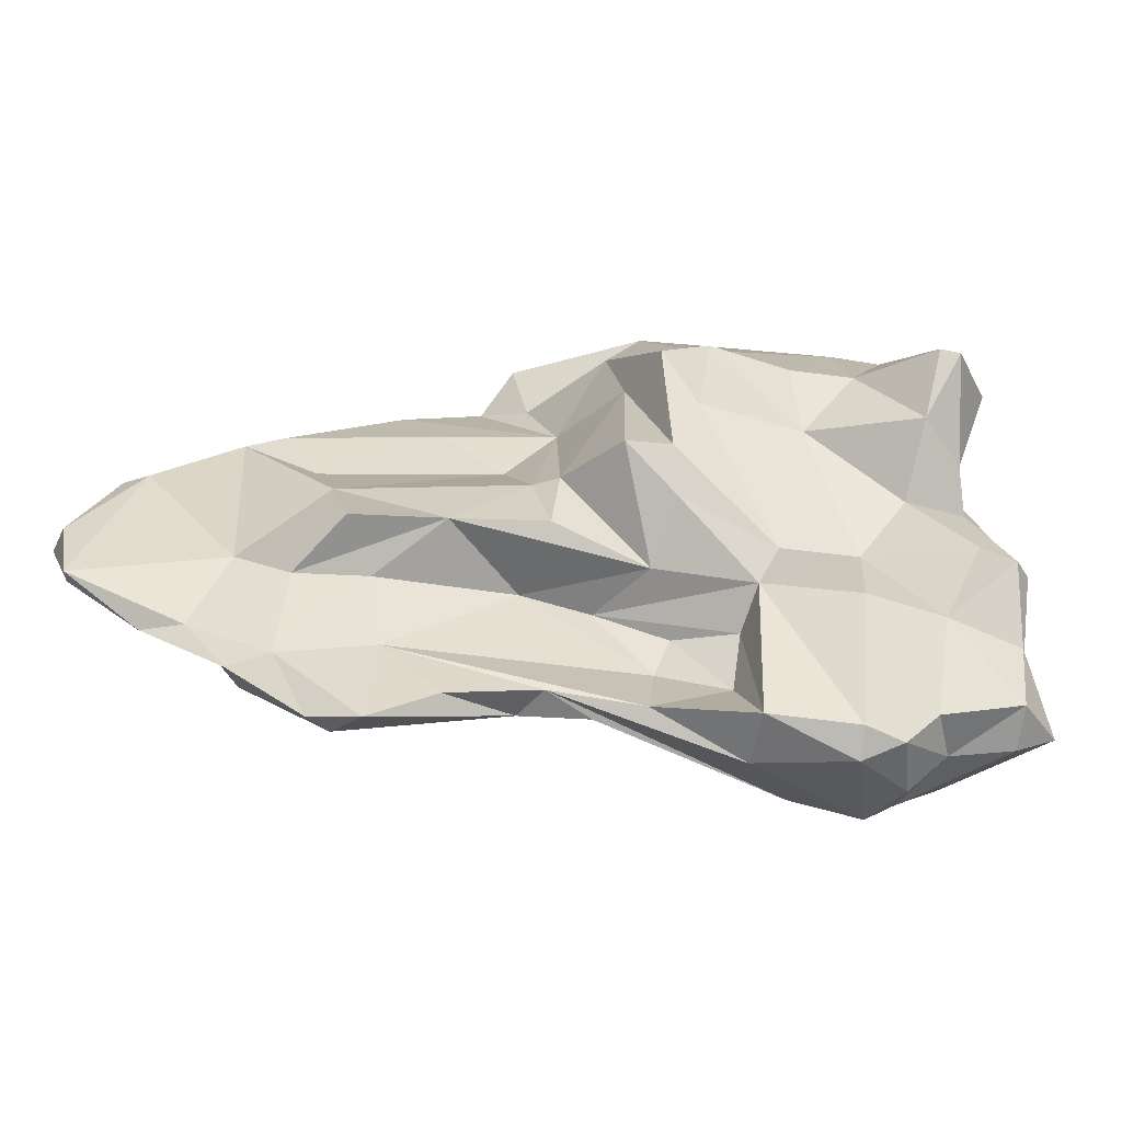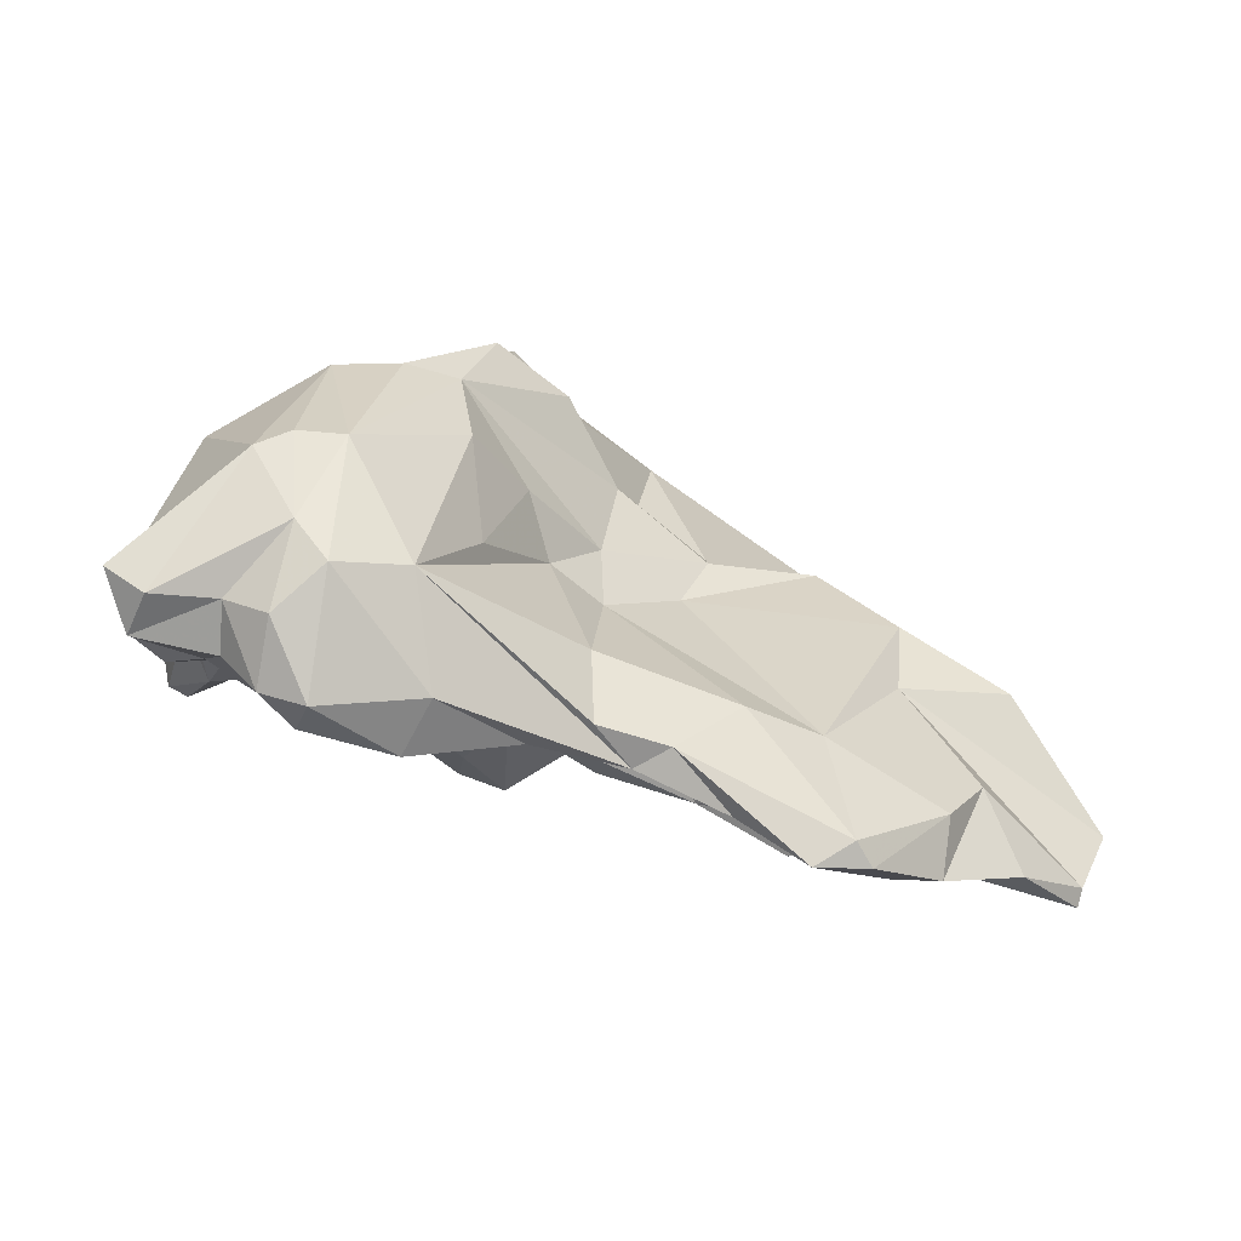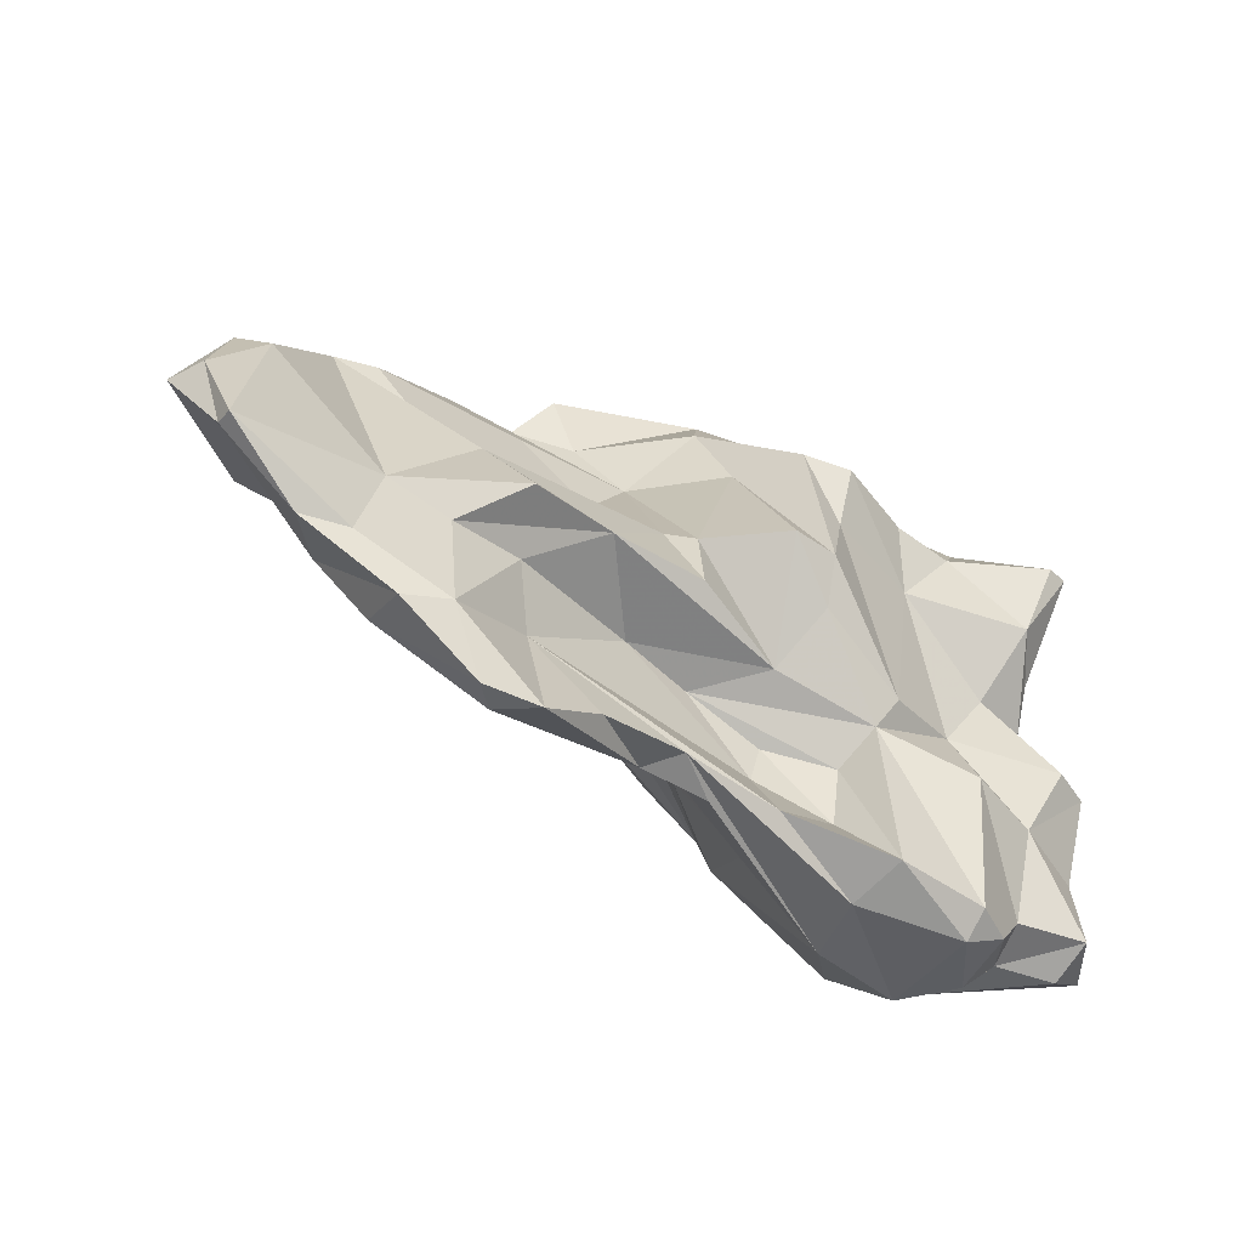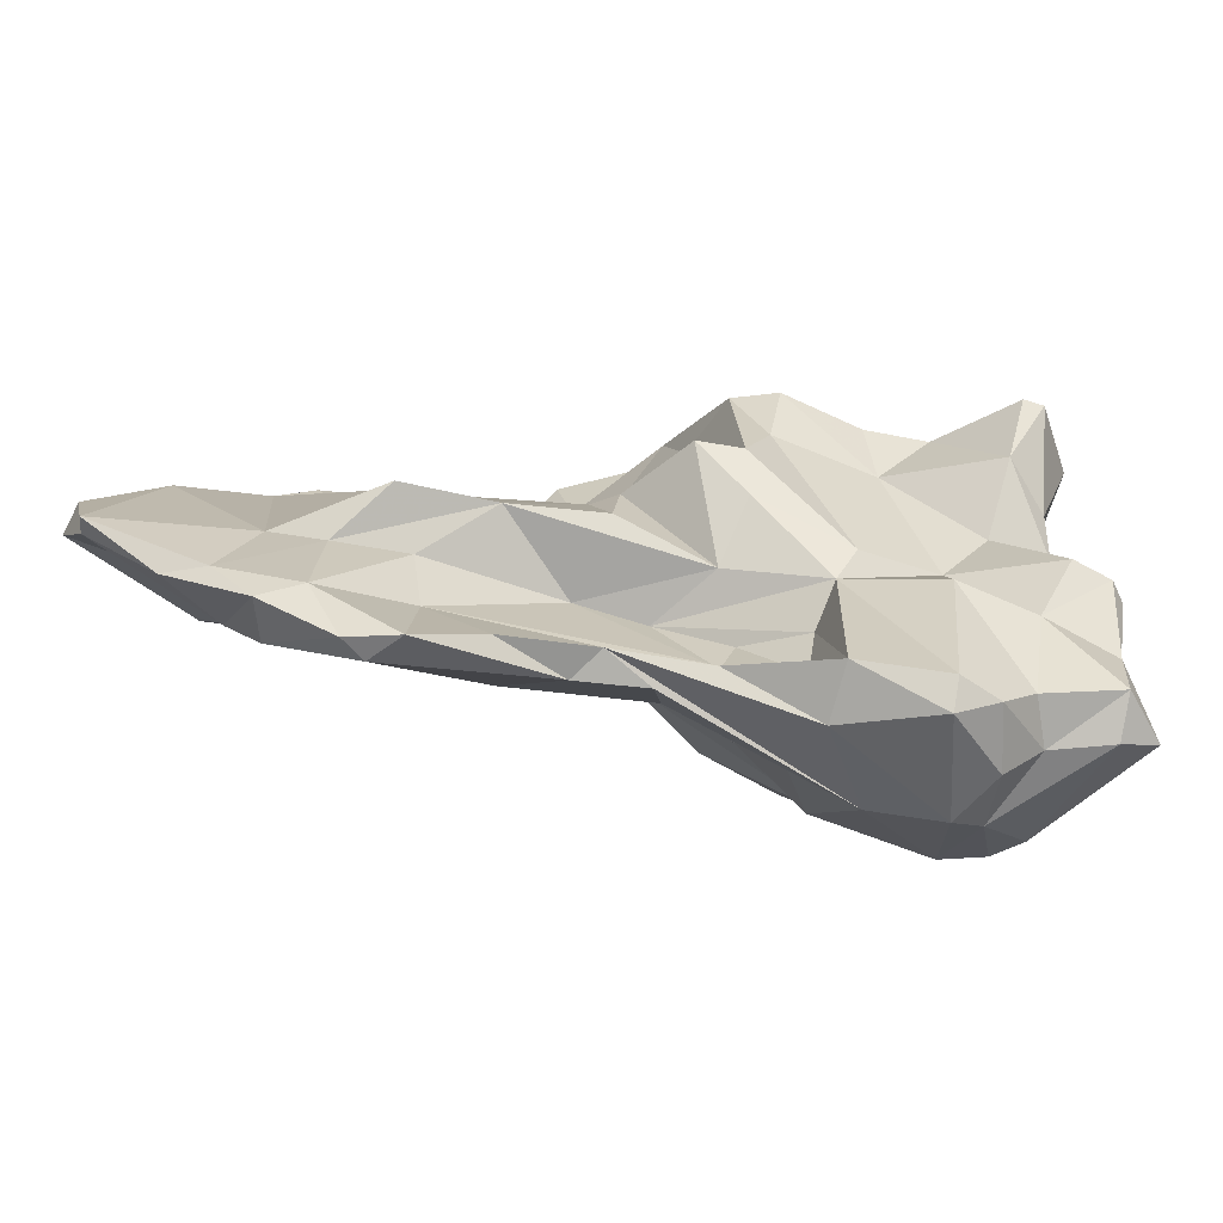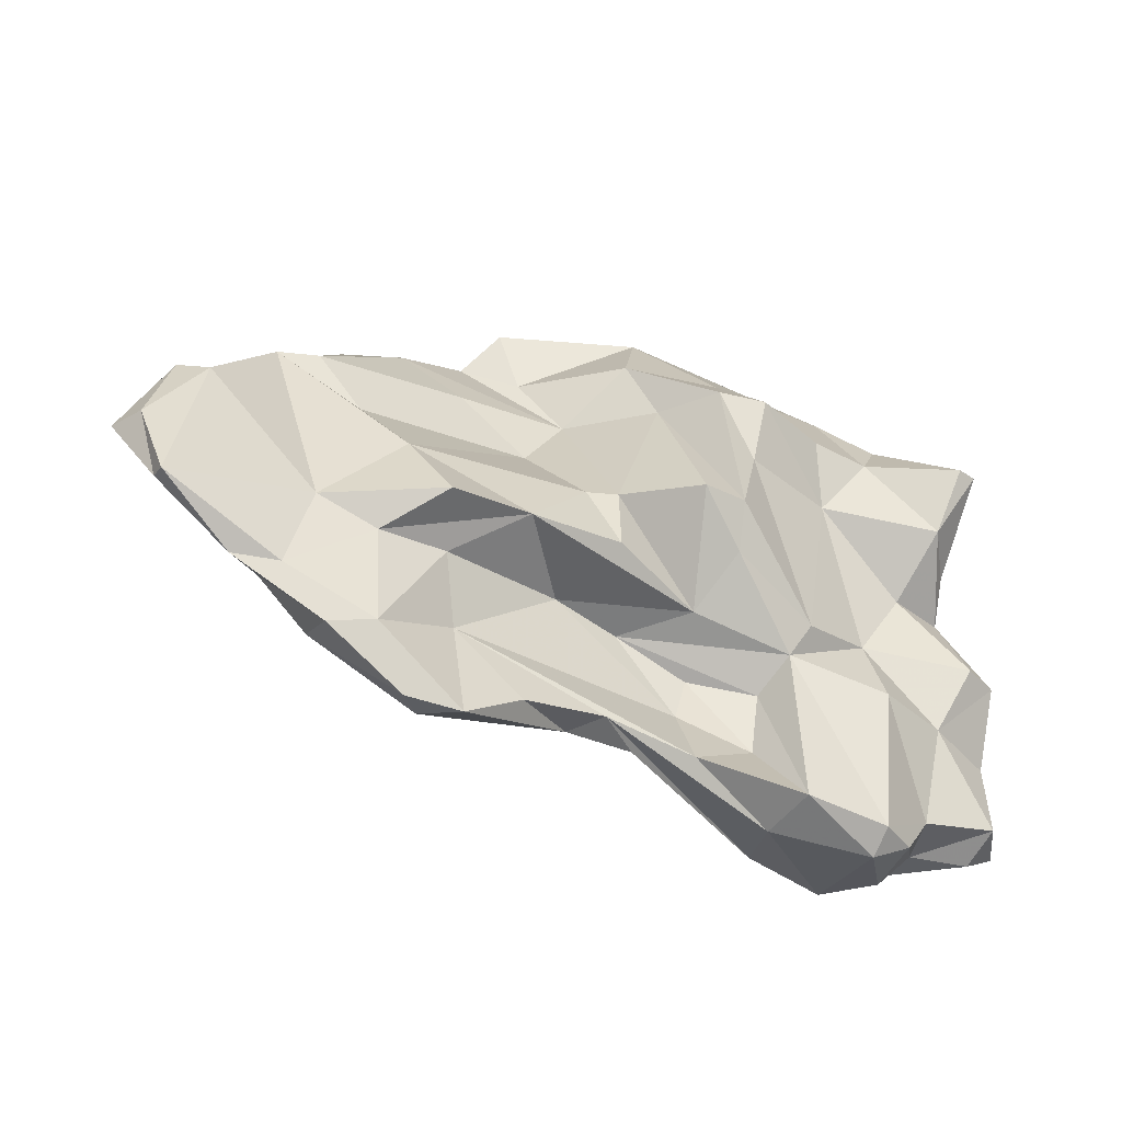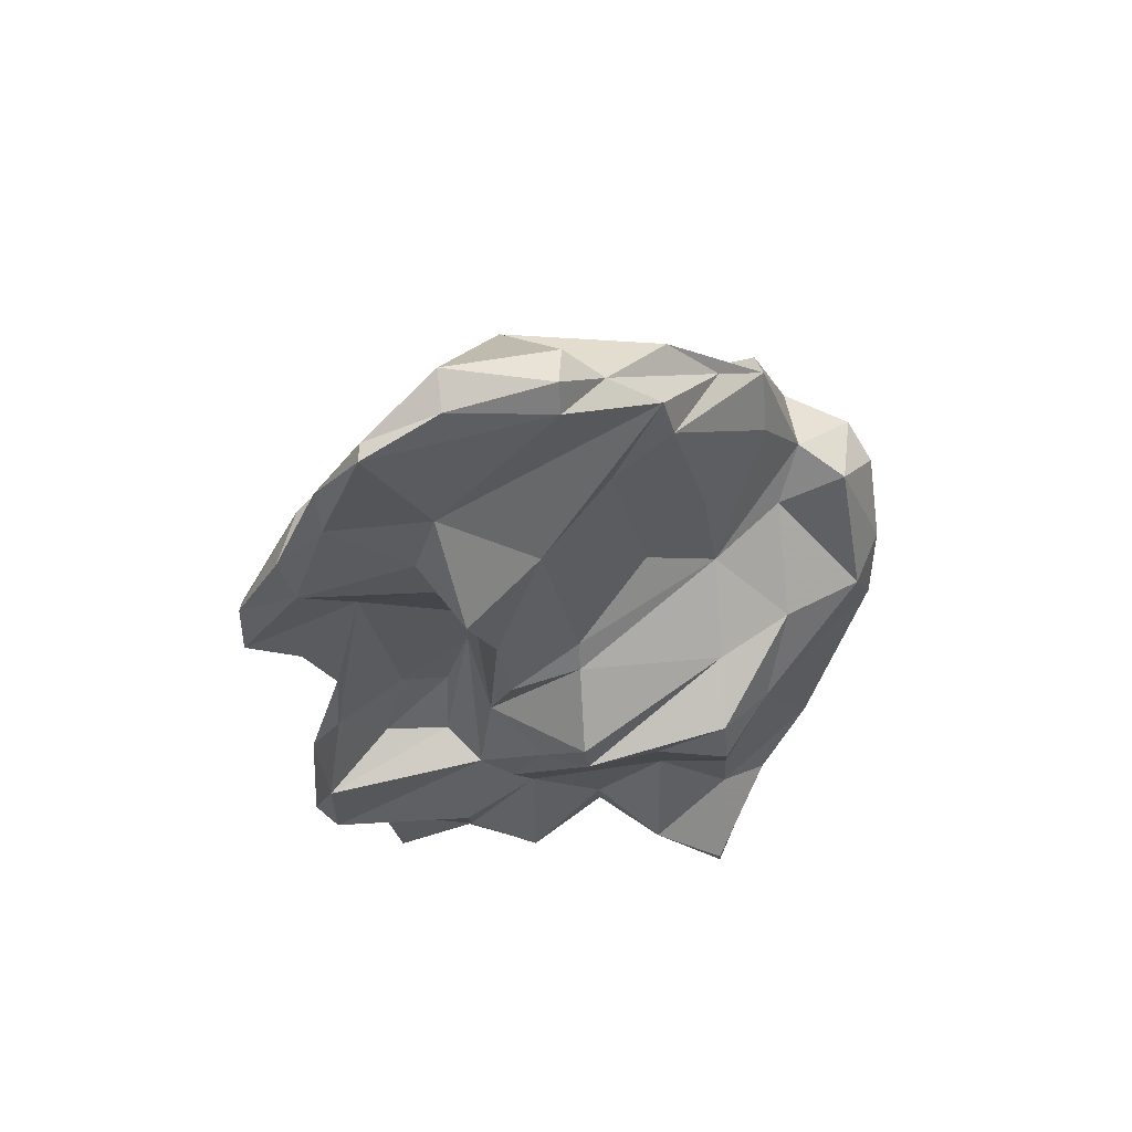
<metadata>
{"format":"obj","ext":"obj","renderer":"f3d","projection":"perspective","resolution":1024,"background":"white","views":[{"elev":-37.5,"azim":16.0,"up":"+Z"},{"elev":2.9,"azim":173.4,"up":"+Y"},{"elev":-41.7,"azim":-18.7,"up":"+Z"},{"elev":-57.4,"azim":11.8,"up":"+Z"},{"elev":-32.0,"azim":-12.2,"up":"+Z"},{"elev":-44.5,"azim":-82.0,"up":"+Y"}]}
</metadata>
<code>
v 129.1 288.3 100.7
v 130.3 292.4 104.7
v 130.2 290.6 104.6
v 128.1 289.5 100.7
v 129.8 288 97.72
v 131.5 290.3 104.5
v 130 287.3 97.64
v 132.2 292.8 106.1
v 133.4 295.9 108.3
v 135.8 290 99.16
v 132.7 288.8 95.37
v 136 296.8 110
v 134.2 293.4 108
v 131.4 295.1 102.2
v 134.7 288.8 95.26
v 135.9 293.6 108.2
v 134 292.1 96.52
v 137.7 293.3 105.6
v 136.3 295.5 100.8
v 135.9 291.4 93.82
v 136.4 289.1 93.11
v 138.3 289.2 93.46
v 138.3 290.2 97.98
v 137.3 298 111.8
v 139.4 291.1 102.6
v 142.8 299.6 112.9
v 137.1 298.8 111.5
v 139.4 289.9 90.87
v 139.8 297.5 111.6
v 142.3 302.3 112.5
v 135.6 297.7 103.7
v 143.2 300.2 105
v 138.4 299.7 106.7
v 140.9 289.2 99.54
v 144.2 291.6 92.14
v 141.5 291.8 94.98
v 141.1 291.5 98.17
v 145 296.2 106.2
v 142.3 296.2 108.9
v 141.7 290.1 90.52
v 142.7 300.1 106.9
v 144.4 291.2 100.1
v 140.1 291 90.72
v 145.2 298.8 111.8
v 140.3 294.2 95.16
v 144.6 304 111.9
v 144.1 302.2 115.1
v 144.6 298.9 102.8
v 145.6 301.3 115.9
v 147.1 293.6 103.1
v 146.1 295 98.73
v 146.9 297.6 108.9
v 146.8 303.2 104.8
v 143.4 295.4 94.6
v 147 305.3 111.9
v 147.9 304.7 115.4
v 150.5 298.8 114.9
v 146.1 301.7 106.7
v 146.7 304.9 114.9
v 146.3 294.2 92.32
v 148.8 296.2 97.99
v 149.5 296.4 111.7
v 148.2 292.4 100.1
v 148.3 293.3 102.9
v 147.9 298.8 100.2
v 148.6 306.3 106.6
v 148 306.3 109.2
v 144.4 299.1 114.7
v 151.7 294.6 98.58
v 149.7 306.6 110.6
v 148.9 297.4 94.81
v 148.8 306.9 104.6
v 150.6 295.3 108.7
v 147.8 300.9 102.1
v 151.4 308.5 106.2
v 150.4 304.1 114.9
v 149.3 300.5 115.9
v 149.1 295 92.18
v 151.3 296.3 94.67
v 151.5 291.5 102.7
v 150 300.4 99.5
v 150.8 303.2 99.63
v 152.7 300.4 115.4
v 151.8 296.8 96.56
v 153 306.5 109.9
v 147.7 293.3 92.73
v 153.3 292.1 102.6
v 152.2 305.5 111.7
v 152.7 293.1 108.6
v 150.6 308.9 109
v 154.4 296.3 93.37
v 151.7 308.9 103.7
v 152.8 301.3 95.1
v 153.2 293 100.7
v 153.3 295.3 110.5
v 153.9 308.2 105.8
v 151.5 294.4 91.91
v 154.8 293.2 108.5
v 154.2 293.4 105.6
v 153.1 305.2 97.19
v 153.3 307.3 100.2
v 156.8 295 98.79
v 159 299.2 112
v 154.7 296.4 96.06
v 155.9 294.1 90.63
v 155.4 300.6 90.86
v 155.5 307.9 99.56
v 154.1 301.9 113.6
v 157.7 295.4 108.3
v 154.8 296.2 89.91
v 155.6 307.6 102.6
v 155.8 295.2 97.43
v 160.1 296.4 108.1
v 157.6 305.1 93.1
v 159.6 297 99.22
v 158.3 300.8 89.58
v 159.4 295.1 90.12
v 160.6 303.7 108.3
v 157.9 295.9 105.3
v 159.9 301.6 110.4
v 158.2 307.8 99.21
v 159 296 89.13
v 159.5 305.3 92.97
v 159.9 295.3 96.14
v 161.1 297.8 109.8
v 161 305.8 102.2
v 159.4 302.2 90.91
v 160.3 299.1 89.46
v 160.7 296.4 89.92
v 162.5 304.6 102.1
v 161.6 297.6 102
v 162.7 297.2 95.78
v 163.9 294.9 107.4
v 160.8 300 110.7
v 161.9 299.5 91.02
v 160.9 304.7 92.83
v 163 301.1 105
v 162 297.5 91.63
v 163 295.7 104.6
v 163.7 298.9 101.8
v 163.3 302.1 108.1
v 162.8 305.1 98.88
v 164.3 296.9 98.63
v 164.7 295.3 107.4
v 165.2 298.7 107.7
v 163.9 298 103.7
v 164.5 299.7 90.95
v 165.6 297.9 98.44
v 165.1 298.2 91.94
v 165.9 300.6 91.75
v 165.3 299.2 95.17
v 165.9 299 98.41
v 165.1 301.1 95.25
g foo
f 108 76 83
f 77 83 56
f 83 76 56
f 57 83 77
f 95 83 57
f 77 56 49
f 49 56 59
f 68 57 77
f 49 59 47
f 77 49 68
f 68 49 47
f 26 68 47
f 103 120 108
f 120 88 108
f 108 88 76
f 103 108 83
f 95 103 83
f 55 56 88
f 76 88 56
f 55 59 56
f 55 47 59
f 55 46 47
f 62 95 57
f 47 46 30
f 44 57 68
f 44 62 57
f 26 47 30
f 44 68 26
f 27 30 46
f 26 30 24
f 24 30 27
f 29 26 24
f 118 120 141
f 134 141 120
f 145 141 134
f 145 134 144
f 133 134 125
f 144 134 133
f 134 120 103
f 125 134 103
f 120 118 85
f 113 133 125
f 120 85 88
f 125 103 113
f 103 109 113
f 85 90 70
f 88 85 70
f 109 103 95
f 70 90 67
f 70 55 88
f 98 109 95
f 55 70 67
f 62 89 95
f 98 95 89
f 55 67 46
f 73 89 62
f 52 62 44
f 73 62 52
f 26 52 44
f 41 32 46
f 32 27 46
f 39 52 29
f 52 26 29
f 24 16 29
f 39 29 16
f 16 24 12
f 12 24 9
f 13 16 12
f 9 8 12
f 8 13 12
f 137 141 145
f 118 141 137
f 146 137 145
f 130 118 137
f 146 145 144
f 126 96 118
f 130 126 118
f 133 139 144
f 139 146 144
f 118 96 85
f 139 133 113
f 85 96 90
f 90 96 75
f 119 139 113
f 109 119 113
f 90 75 67
f 66 67 75
f 98 119 109
f 99 119 98
f 99 98 89
f 58 46 66
f 66 46 67
f 89 87 99
f 73 87 89
f 64 73 52
f 41 46 58
f 39 38 52
f 33 27 32
f 39 18 38
f 33 24 27
f 18 39 16
f 33 9 24
f 14 8 9
f 16 13 18
f 13 8 6
f 14 2 8
f 6 8 3
f 2 3 8
f 146 140 137
f 139 140 146
f 126 111 96
f 131 140 139
f 92 96 107
f 92 75 96
f 115 131 119
f 131 139 119
f 72 75 92
f 75 72 66
f 72 53 66
f 66 53 58
f 73 80 87
f 64 80 73
f 41 58 53
f 32 41 53
f 38 50 52
f 64 52 50
f 50 38 25
f 25 38 18
f 31 9 33
f 14 9 31
f 10 25 13
f 13 25 18
f 13 6 10
f 2 14 4
f 3 2 4
f 1 3 4
f 6 3 1
f 137 152 130
f 152 142 130
f 142 126 130
f 140 152 137
f 121 126 142
f 148 152 140
f 111 126 121
f 143 148 140
f 140 131 143
f 107 111 121
f 107 96 111
f 115 143 131
f 92 107 101
f 72 92 101
f 115 119 102
f 102 119 99
f 53 72 101
f 74 101 82
f 87 94 102
f 99 87 102
f 53 101 74
f 80 94 87
f 69 94 80
f 48 32 74
f 32 53 74
f 69 64 63
f 80 64 69
f 63 64 50
f 63 50 42
f 32 48 33
f 42 50 25
f 33 48 31
f 34 42 25
f 10 34 25
f 14 31 19
f 6 7 10
f 5 4 19
f 4 14 19
f 7 6 1
f 5 1 4
f 7 1 5
f 153 142 152
f 153 136 142
f 152 148 153
f 153 148 151
f 121 142 136
f 132 151 148
f 123 121 136
f 132 148 143
f 114 107 121
f 123 114 121
f 143 115 132
f 101 107 114
f 124 132 115
f 100 101 114
f 112 115 102
f 124 115 112
f 101 100 82
f 94 112 102
f 104 61 84
f 69 61 112
f 61 104 112
f 94 69 112
f 51 61 69
f 63 42 69
f 42 51 69
f 31 48 45
f 37 51 42
f 23 37 42
f 23 42 34
f 31 45 19
f 23 34 10
f 10 15 23
f 19 17 5
f 7 15 10
f 11 5 17
f 15 7 11
f 5 11 7
f 150 136 153
f 150 153 151
f 149 150 151
f 149 151 132
f 149 132 138
f 132 124 138
f 117 138 124
f 100 114 106
f 112 117 124
f 93 82 100
f 93 100 106
f 105 112 104
f 81 82 93
f 81 74 82
f 91 104 84
f 84 79 91
f 81 65 74
f 79 84 61
f 74 65 48
f 51 79 61
f 36 79 51
f 65 45 48
f 36 51 37
f 45 20 19
f 22 36 37
f 23 22 37
f 22 23 15
f 17 19 20
f 21 22 15
f 21 17 20
f 11 17 21
f 15 11 21
f 136 150 147
f 149 147 150
f 127 136 147
f 138 135 149
f 135 147 149
f 127 123 136
f 127 147 135
f 114 123 127
f 128 127 135
f 128 135 129
f 129 135 138
f 138 117 129
f 105 117 112
f 91 105 104
f 79 97 91
f 97 105 91
f 81 71 65
f 71 54 65
f 86 97 36
f 97 79 36
f 65 54 45
f 86 36 35
f 54 43 45
f 20 45 43
f 40 36 22
f 40 35 36
f 28 20 43
f 40 22 28
f 21 20 28
f 28 22 21
f 116 114 127
f 116 127 128
f 122 116 128
f 122 128 129
f 106 114 116
f 117 122 129
f 110 106 116
f 110 116 122
f 105 110 122
f 105 122 117
f 86 106 110
f 97 86 110
f 81 93 106
f 105 97 110
f 71 81 106
f 78 71 106
f 78 106 86
f 60 71 78
f 60 78 86
f 54 71 60
f 60 86 35
f 43 54 60
f 40 43 60
f 60 35 40
f 40 28 43
g

</code>
